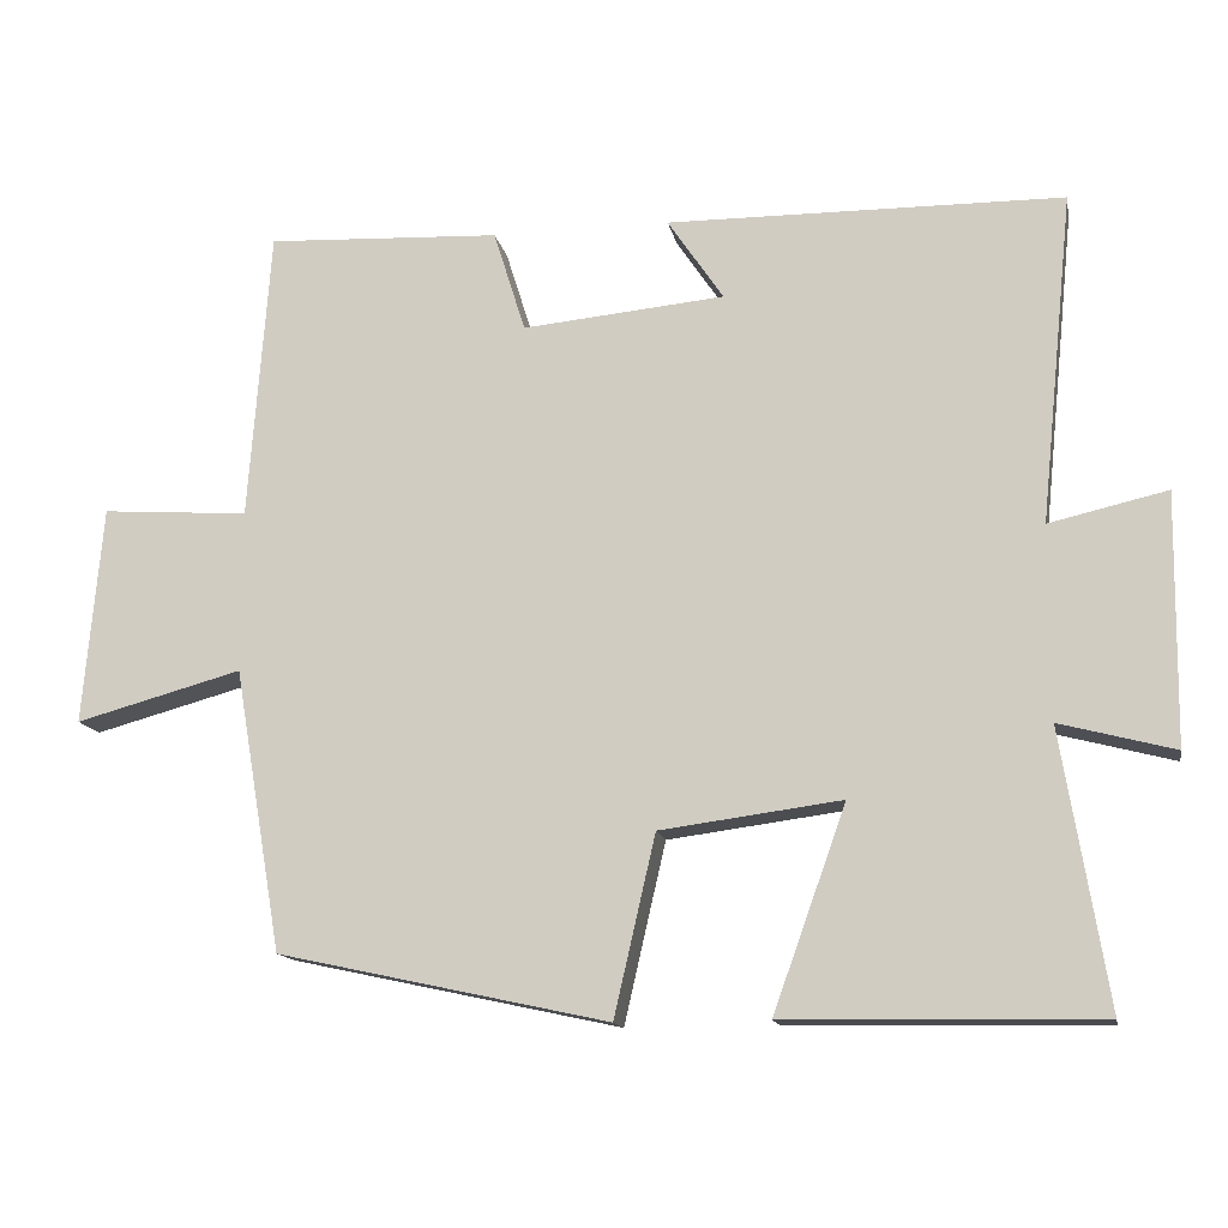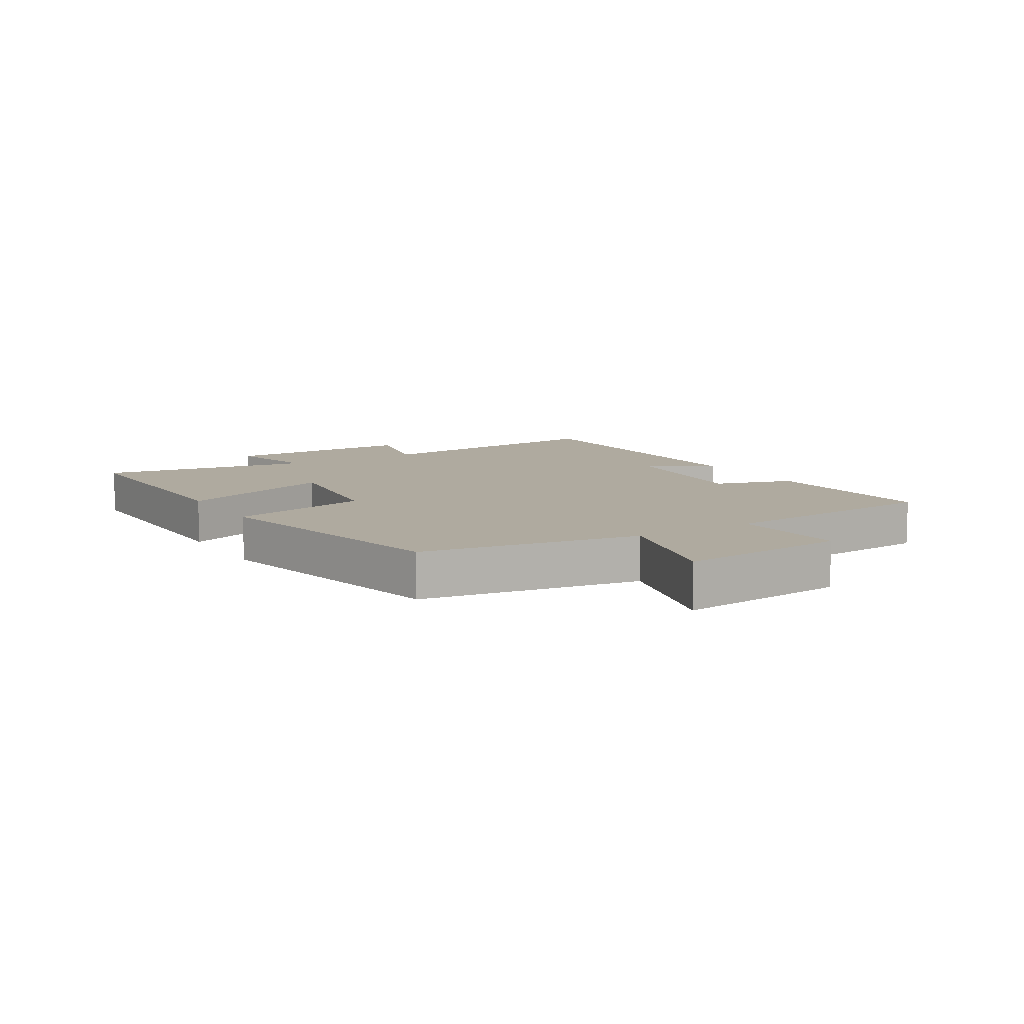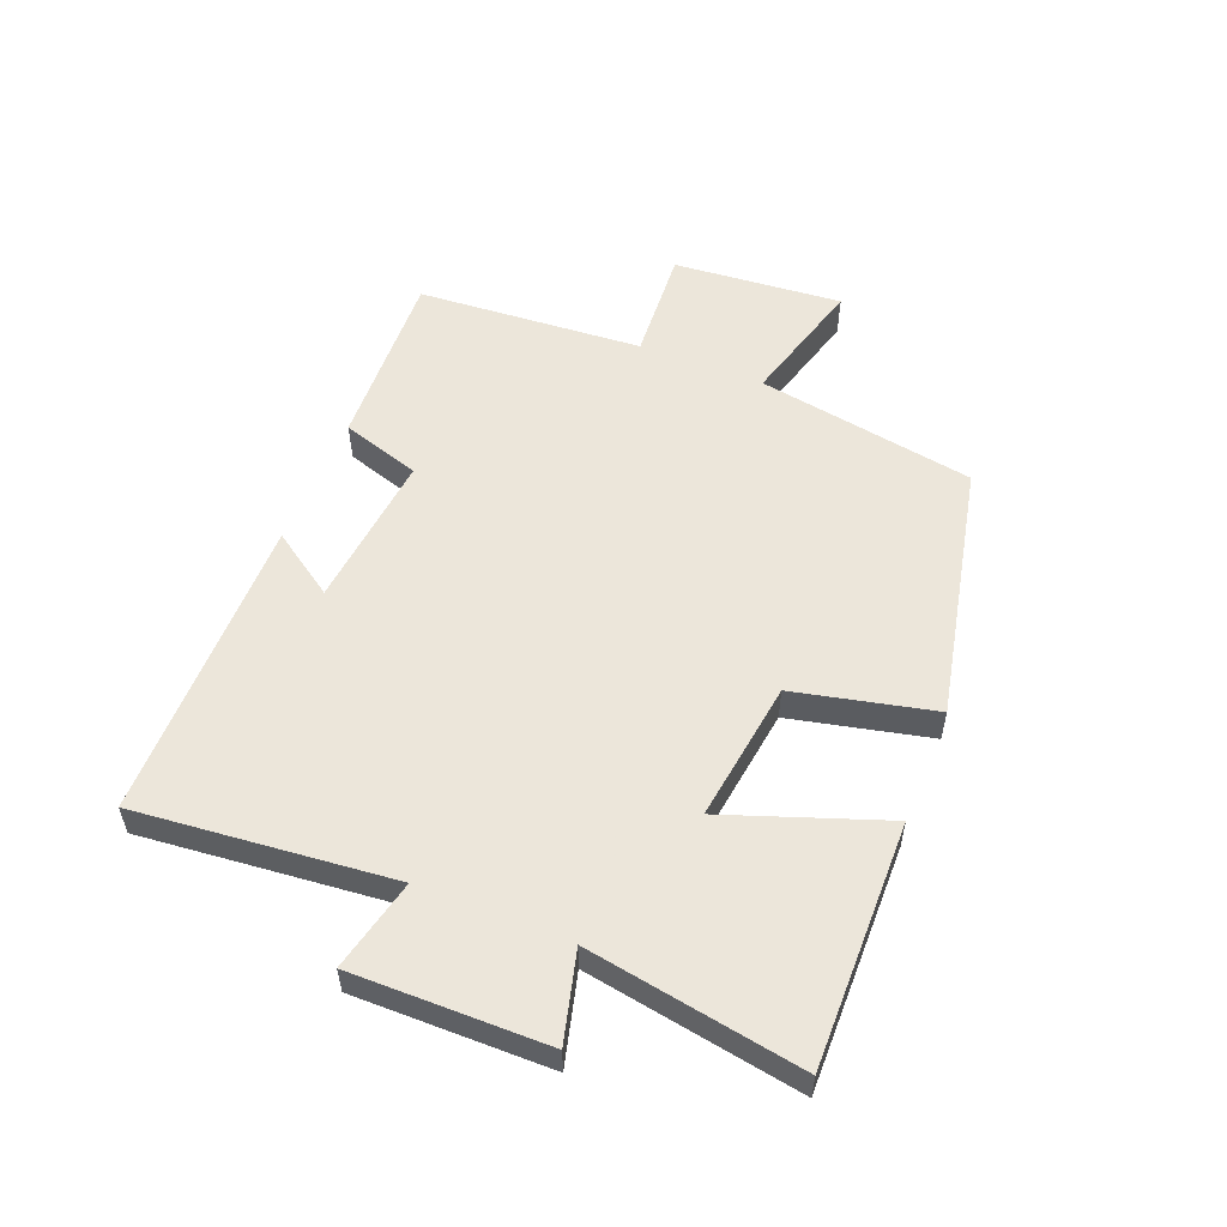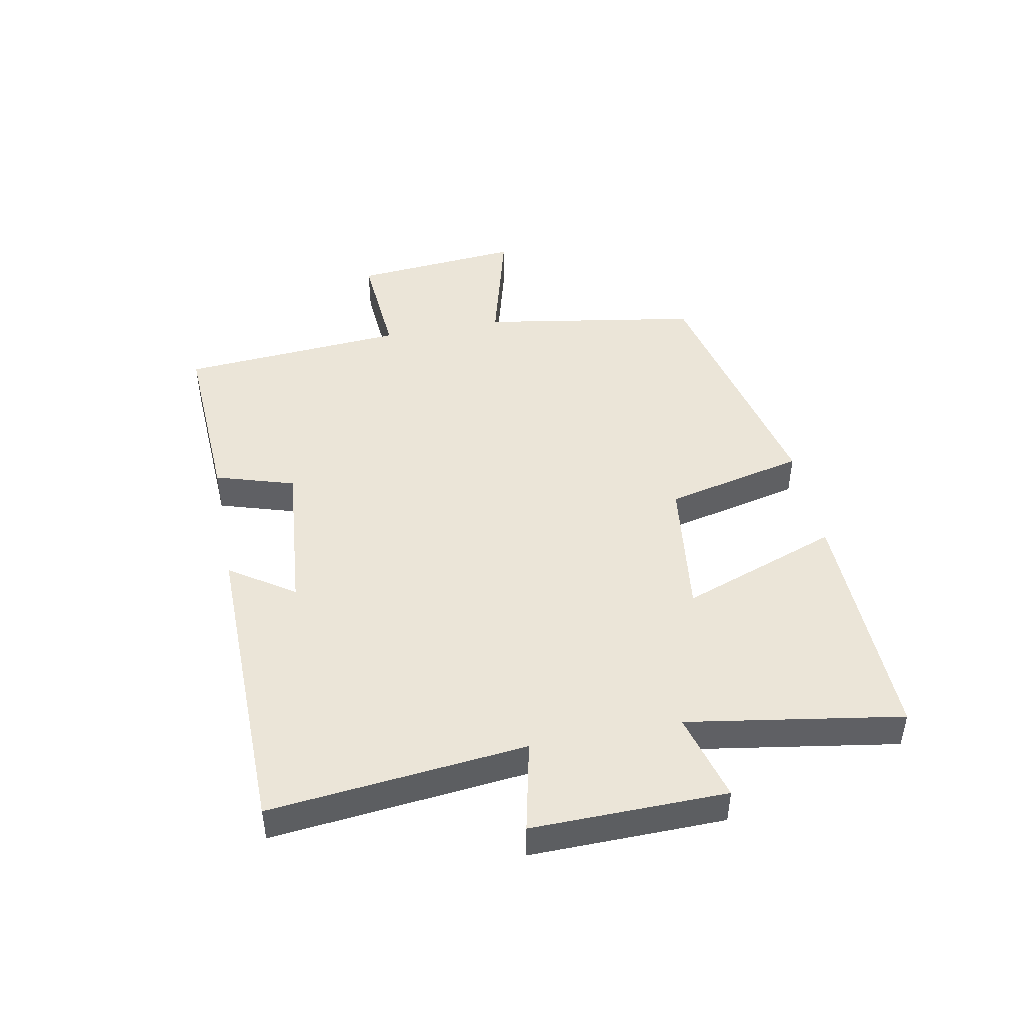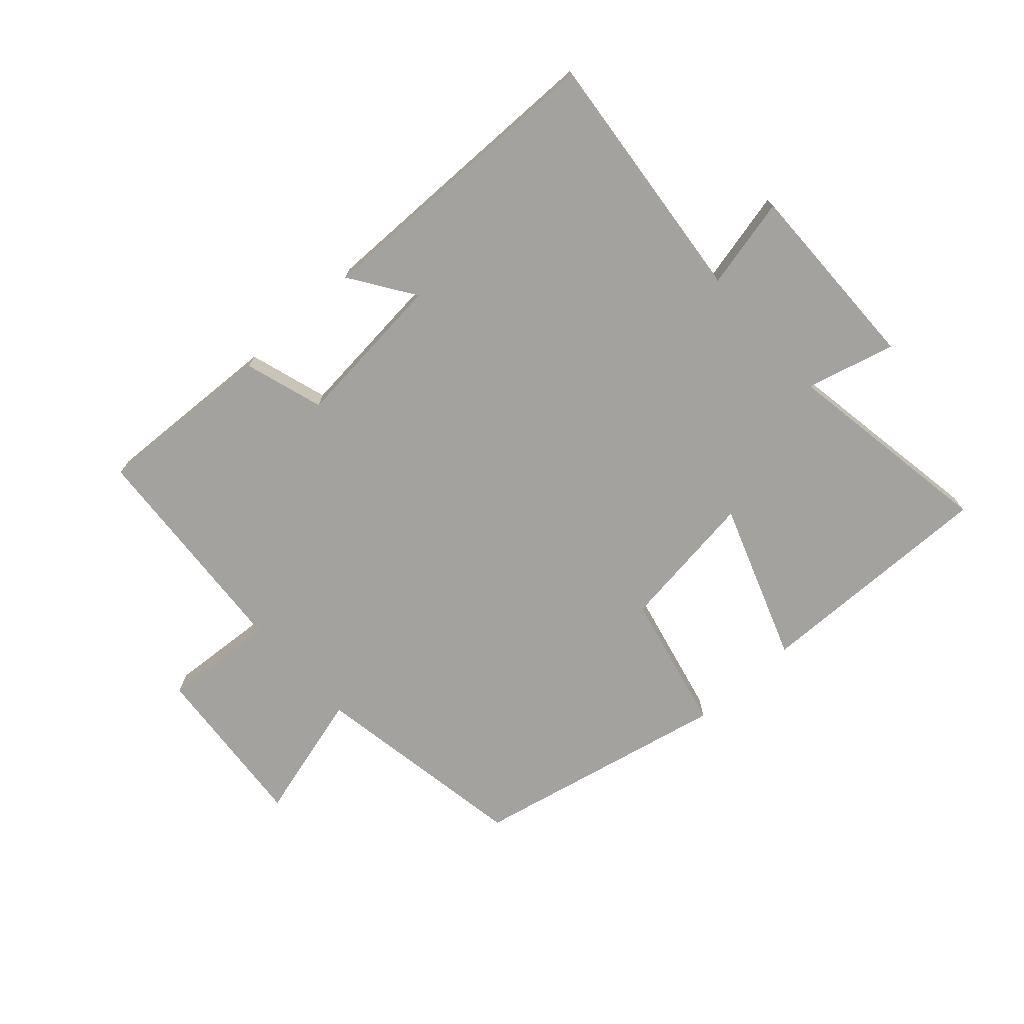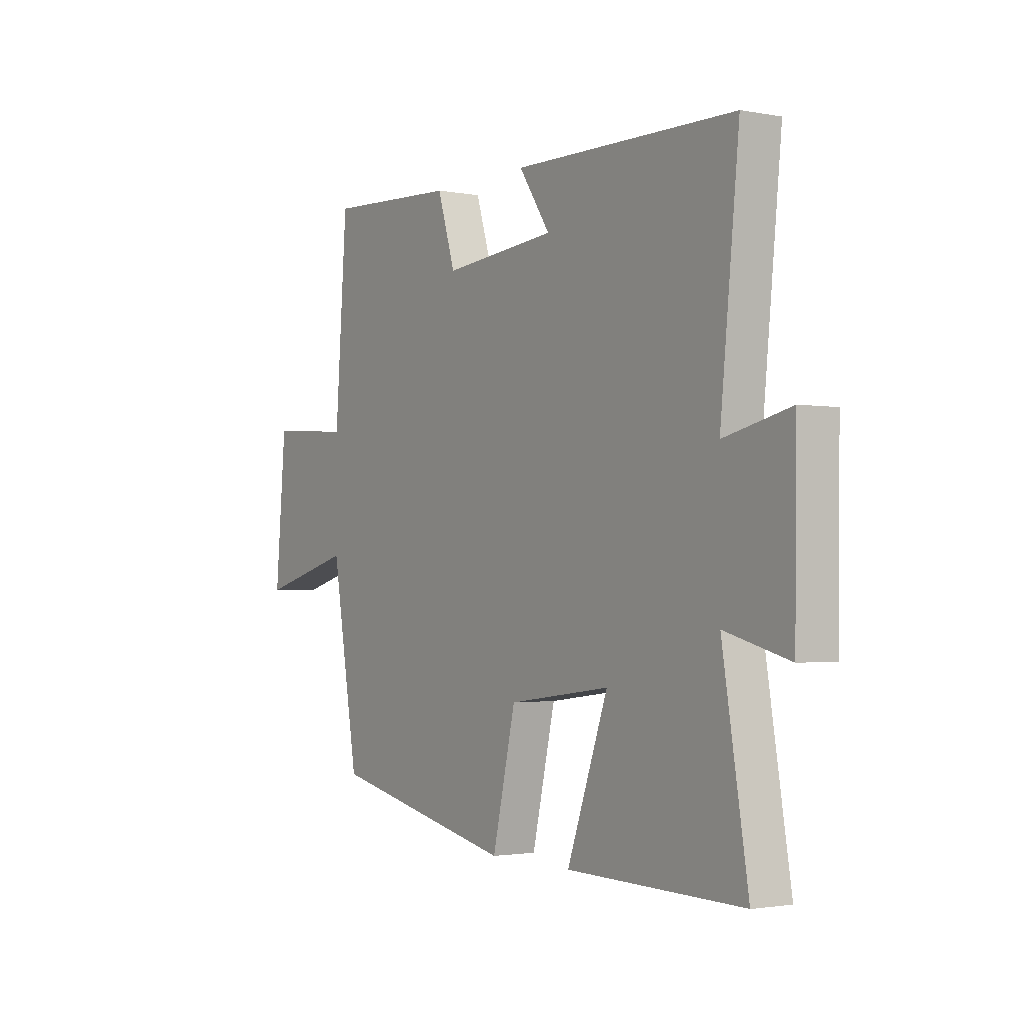
<metadata>
{"format":"obj","ext":"obj","renderer":"f3d","projection":"perspective","resolution":1024,"background":"white","views":[{"elev":-14.0,"azim":10.8,"up":"+Z"},{"elev":9.4,"azim":-121.5,"up":"+Y"},{"elev":54.6,"azim":112.0,"up":"+Y"},{"elev":45.7,"azim":78.9,"up":"+Y"},{"elev":-72.6,"azim":42.1,"up":"+Y"},{"elev":-1.9,"azim":56.4,"up":"+Z"}]}
</metadata>
<code>
v -0.44 0.07 -0.41
v -0.5 0.07 -0.056
v -0.709 0.07 -0.113
v -0.685 0.07 0.161
v -0.5 0.07 0.148
v -0.473 0.07 0.514
v -0.179 0.07 0.5
v -0.139 0.07 0.372
v 0.115 0.07 0.396
v 0.045 0.07 0.5
v 0.542 0.07 0.495
v 0.5 0.07 0.081
v 0.648 0.07 0.115
v 0.644 0.07 -0.199
v 0.5 0.07 -0.161
v 0.557 0.07 -0.507
v 0.163 0.07 -0.5
v 0.255 0.07 -0.244
v 0.027 0.07 -0.274
v -0.025 0.07 -0.5
v -0.44 0 -0.41
v -0.5 0 -0.056
v -0.709 0 -0.113
v -0.685 0 0.161
v -0.5 0 0.148
v -0.473 0 0.514
v -0.179 0 0.5
v -0.139 0 0.372
v 0.115 0 0.396
v 0.045 0 0.5
v 0.542 0 0.495
v 0.5 0 0.081
v 0.648 0 0.115
v 0.644 0 -0.199
v 0.5 0 -0.161
v 0.557 0 -0.507
v 0.163 0 -0.5
v 0.255 0 -0.244
v 0.027 0 -0.274
v -0.025 0 -0.5
f 19 20 1 2
f 18 19 2
f 15 16 17 18
f 15 18 2
f 12 13 14 15
f 12 15 2
f 9 10 11 12
f 8 9 12 2
f 5 6 7 8
f 5 8 2 3
f 3 4 5
f 22 21 40 39
f 22 39 38
f 38 37 36 35
f 22 38 35
f 35 34 33 32
f 22 35 32
f 32 31 30 29
f 22 32 29 28
f 28 27 26 25
f 23 22 28 25
f 25 24 23
f 1 21 22 2
f 2 22 23 3
f 3 23 24 4
f 4 24 25 5
f 5 25 26 6
f 6 26 27 7
f 7 27 28 8
f 8 28 29 9
f 9 29 30 10
f 10 30 31 11
f 11 31 32 12
f 12 32 33 13
f 13 33 34 14
f 14 34 35 15
f 15 35 36 16
f 16 36 37 17
f 17 37 38 18
f 18 38 39 19
f 19 39 40 20
f 20 40 21 1

</code>
